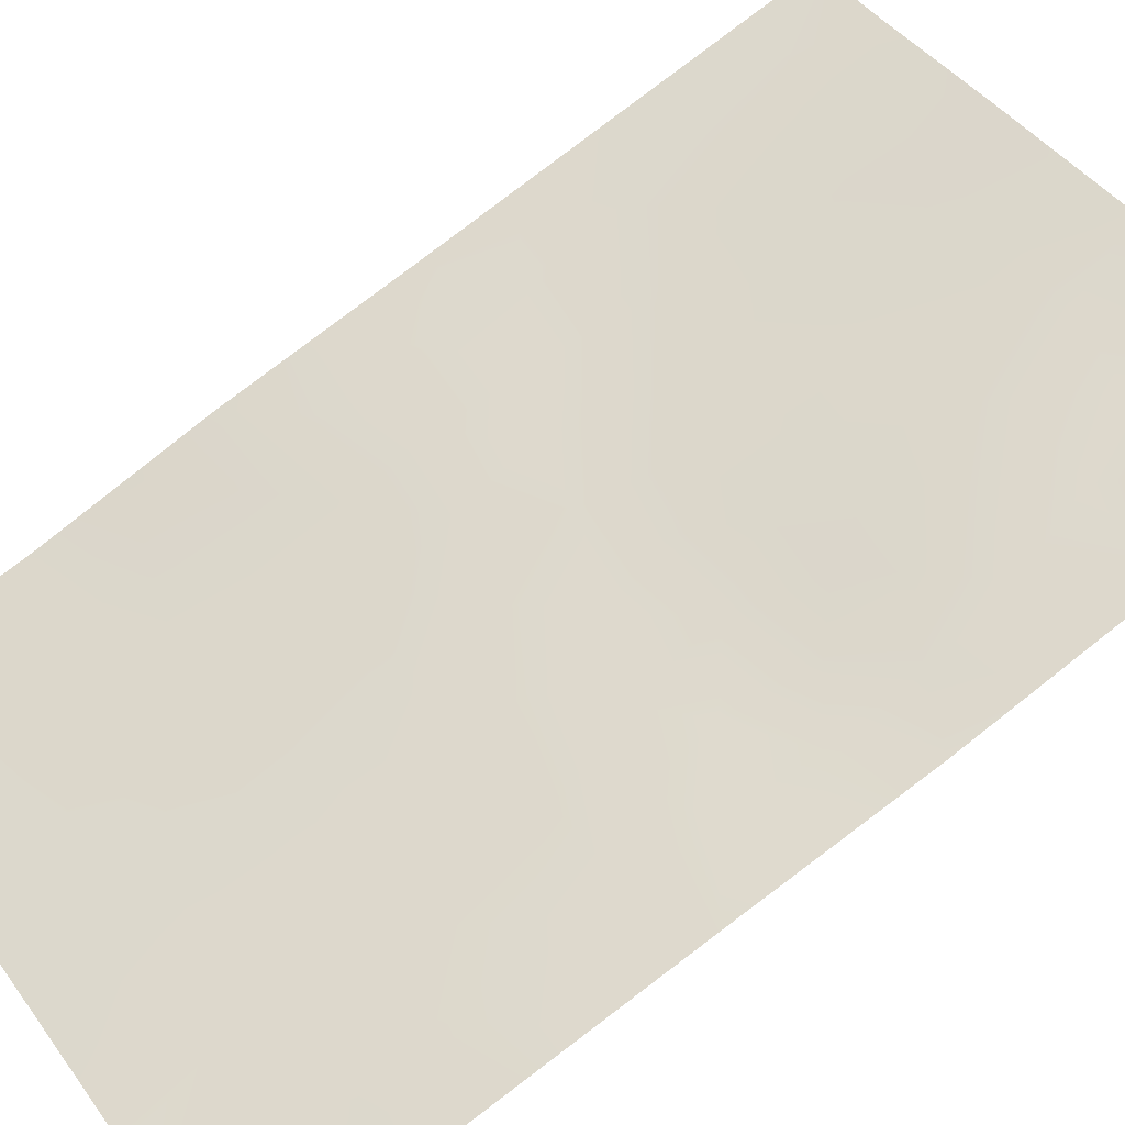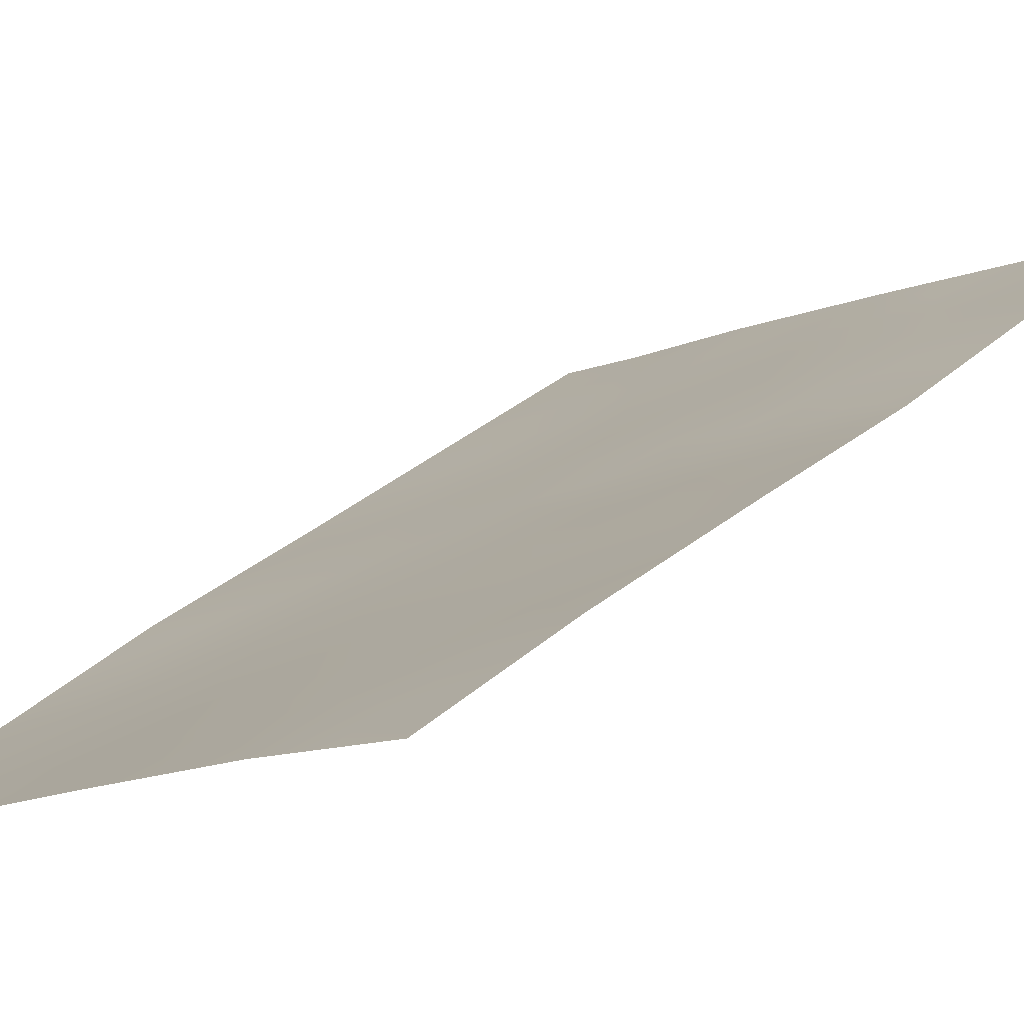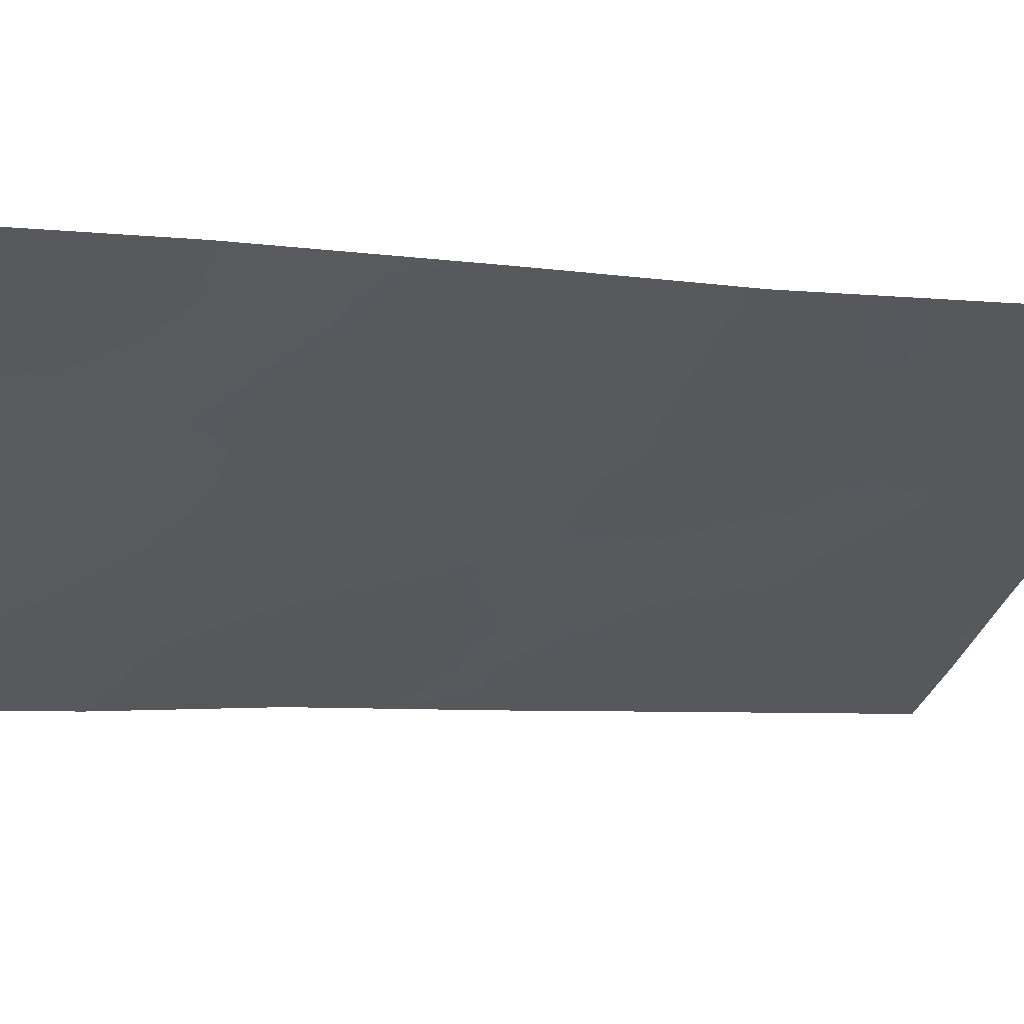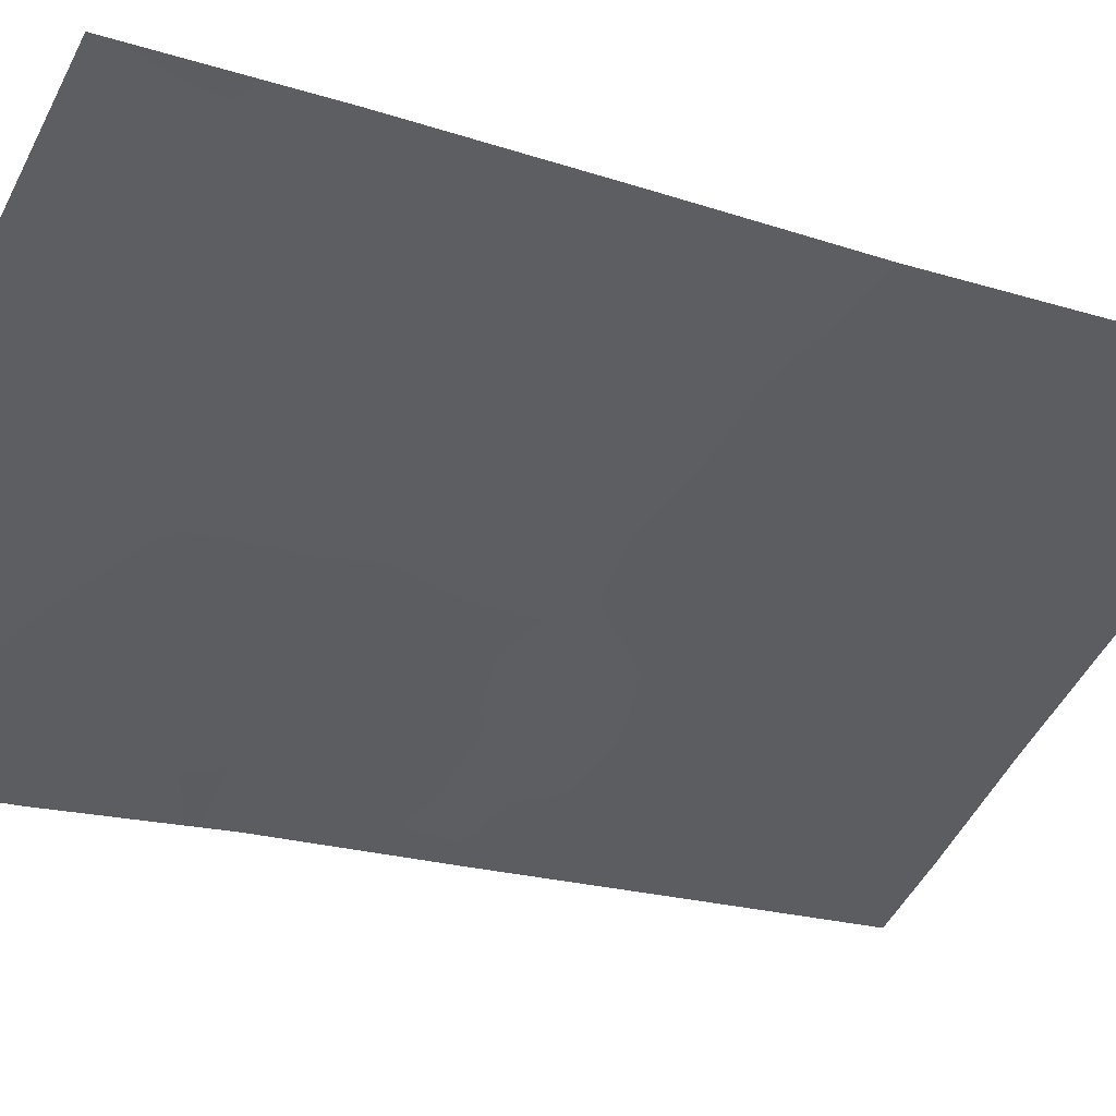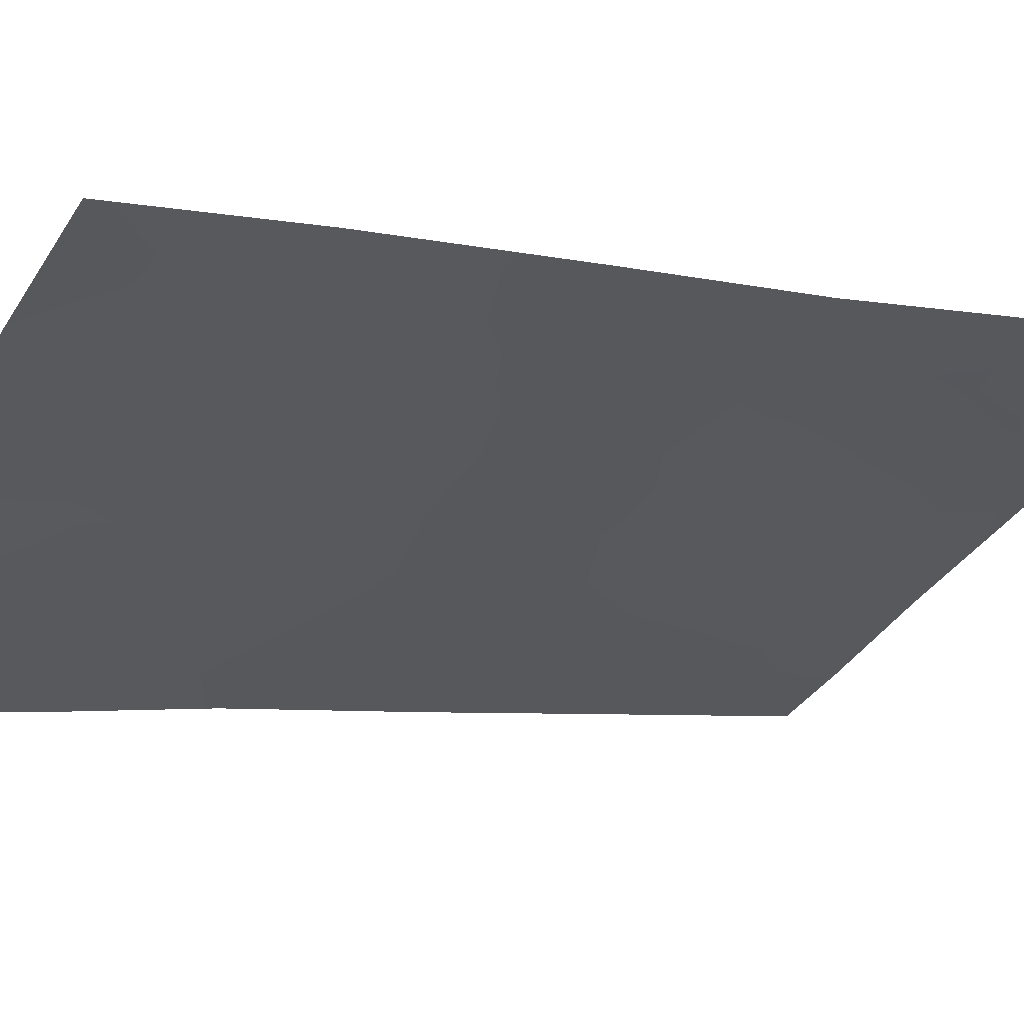
<metadata>
{"format":"obj","ext":"obj","renderer":"f3d","projection":"perspective","resolution":1024,"background":"white","views":[{"elev":77.3,"azim":-128.4,"up":"+Y"},{"elev":29.5,"azim":-143.9,"up":"+Y"},{"elev":-3.8,"azim":-108.2,"up":"+Y"},{"elev":-19.6,"azim":-120.1,"up":"+Y"},{"elev":-4.1,"azim":-121.8,"up":"+Y"}]}
</metadata>
<code>
v 15.27 62.83 49.34
v 17.08 61.92 50
v 21.36 59.72 38.94
v 21.04 59.93 38
v 21.37 59.73 38
v 19.59 60.66 41.89
v 17.74 61.69 41.33
v 15.95 62.69 40.98
v 14.25 63.39 45.2
v 19.42 60.82 38
v 17.9 61.71 38
v 21.35 59.7 40.43
v 14.38 63.62 38
v 14.36 63.6 40.24
v 14.31 63.5 42.84
v 14.83 63.06 50
v 14.23 63.37 47.54
v 14.24 63.38 49.56
v 15.71 62.66 46.15
v 17.43 61.75 46.41
v 19.94 60.39 48.59
v 21.35 59.69 47.42
v 19.46 60.64 46.32
v 20.37 60.16 50
v 21.34 59.67 49.16
v 18.95 60.94 50
v 21.33 59.66 50
v 21.38 59.75 42.6
v 15.98 62.79 38
v 18.18 61.33 48.2
v 21.36 59.71 44.99
v 14.24 63.37 50
v 19.3 60.84 39.75
v 18.16 61.37 44.47
v 17.18 62.07 39.52
v 19.71 60.59 44.02
v 16.35 62.32 47.97
v 16.47 62.24 44.7
v 16.16 62.37 49.39
v 15.78 62.58 48.65
v 16.72 62.12 48.88
v 18.66 61.26 38
v 19.44 60.79 38.76
v 18.54 61.31 38.84
v 18.16 61.5 39.66
v 17.59 61.85 38.79
v 20.39 60.23 40.19
v 20.45 60.19 41.18
v 19.5 60.72 40.85
v 20.32 60.31 38.5
v 20.23 60.38 38
v 20.37 60.26 39.31
v 15.18 63.21 38
v 15.05 63.25 38.73
v 21.36 59.71 39.69
v 14.24 63.38 48.55
v 14.81 63.06 48.57
v 14.33 63.55 41.54
v 15.11 63.16 40.73
v 15.35 62.98 41.74
v 15.36 62.81 47.76
v 15.59 62.7 45.06
v 14.94 63.04 45.57
v 14.24 63.38 46.37
v 20.59 60.07 47.97
v 19.71 60.51 47.55
v 20.47 60.13 46.85
v 15.95 62.49 50
v 21.34 59.68 48.29
v 20.72 59.99 49.07
v 19.85 60.45 49.31
v 19.66 60.55 50
v 21.36 59.72 41.51
v 20.5 60.19 42.25
v 17.83 61.53 47.27
v 17.27 61.82 48.11
v 16.91 62.02 47.22
v 18.38 61.23 46.39
v 18.78 61.01 47.32
v 18.57 61.14 49.14
v 19.1 60.84 48.34
v 18.01 61.43 50
v 17.63 61.63 49.06
v 20.46 60.15 45.66
v 19.65 60.58 45.1
v 20.52 60.16 44.5
v 16 62.51 47.08
v 16.53 62.23 46.38
v 21.35 59.7 46.2
v 15.02 63.25 39.73
v 14.37 63.61 39.12
v 18.67 61.17 41.58
v 18.51 61.27 40.59
v 17.53 61.84 40.42
v 16.97 61.98 45.6
v 16.78 62.32 38.72
v 16.94 62.25 38
v 16.24 62.6 39.25
v 20.53 60.17 43.36
v 19.66 60.62 42.95
v 21.37 59.73 43.79
v 18.86 61.04 43.61
v 18.76 61.1 42.58
v 18.77 61.02 45.44
v 17.88 61.51 45.56
v 17.39 61.76 44.84
v 17.21 61.89 43.96
v 18.99 60.95 44.53
v 17.85 61.61 42.28
v 15.73 62.67 44.05
v 17.03 62.03 42.96
v 15.75 62.83 40.07
v 16.6 62.36 40.24
v 16.83 62.2 41.14
v 15.05 63.07 43.46
v 14.96 63.05 44.5
v 14.28 63.44 44.02
v 16.19 62.53 41.74
v 16.95 62.1 41.99
v 15.05 63.11 42.5
v 17.97 61.52 43.27
v 16.15 62.42 45.62
v 15.07 62.97 46.71
v 16.36 62.37 43.56
v 15.68 62.75 43.14
v 16.06 62.57 42.5
f 39 40 41
f 3 4 5
f 42 43 44
f 44 45 46
f 47 48 49
f 50 10 51
f 50 52 43
f 52 55 47
f 18 57 1
f 58 59 60
f 61 40 57
f 64 63 123
f 65 66 67
f 39 2 68
f 65 69 70
f 24 70 27
f 73 74 48
f 75 76 77
f 78 79 75
f 71 80 81
f 79 66 81
f 82 83 80
f 41 76 83
f 84 85 86
f 77 87 88
f 89 67 84
f 18 16 32
f 54 90 91
f 49 92 93
f 45 93 94
f 95 88 122
f 96 97 46
f 99 100 74
f 99 101 86
f 100 102 103
f 104 78 105
f 95 106 105
f 34 106 107
f 61 123 87
f 102 108 34
f 103 109 92
f 59 90 112
f 112 98 113
f 85 104 108
f 114 113 94
f 111 109 121
f 2 39 41
f 39 1 40
f 41 40 37
f 11 42 44
f 42 10 43
f 44 43 33
f 11 44 46
f 44 33 45
f 46 45 35
f 33 47 49
f 47 12 48
f 49 48 6
f 3 50 4
f 51 4 50
f 10 50 43
f 50 3 52
f 43 52 33
f 53 29 54
f 33 52 47
f 52 3 55
f 47 55 12
f 1 16 18
f 18 56 57
f 56 17 57
f 15 58 120
f 58 14 59
f 60 59 8
f 17 61 57
f 61 37 40
f 57 40 1
f 62 38 122
f 19 62 122
f 17 64 123
f 64 9 63
f 22 65 67
f 65 21 66
f 67 66 23
f 1 68 16
f 68 1 39
f 21 65 70
f 65 22 69
f 70 69 25
f 70 24 71
f 26 71 72
f 72 71 24
f 70 25 27
f 12 73 48
f 73 28 74
f 48 74 6
f 20 75 77
f 75 30 76
f 77 76 37
f 20 78 75
f 78 23 79
f 75 79 30
f 21 71 81
f 71 26 80
f 81 80 30
f 30 79 81
f 79 23 66
f 81 66 21
f 26 82 80
f 82 2 83
f 80 83 30
f 2 41 83
f 41 37 76
f 83 76 30
f 31 84 86
f 84 23 85
f 86 85 36
f 20 77 88
f 77 37 87
f 88 87 19
f 31 89 84
f 89 22 67
f 84 67 23
f 13 53 54
f 91 90 14
f 33 49 93
f 49 6 92
f 93 92 7
f 35 45 94
f 45 33 93
f 94 93 7
f 38 95 122
f 95 20 88
f 122 88 19
f 35 96 46
f 96 29 97
f 46 97 11
f 35 98 96
f 28 99 74
f 99 36 100
f 74 100 6
f 36 99 86
f 99 28 101
f 86 101 31
f 6 100 103
f 100 36 102
f 103 102 121
f 34 104 105
f 104 23 78
f 105 78 20
f 20 95 105
f 95 38 106
f 105 106 34
f 121 34 107
f 107 106 38
f 37 61 87
f 61 17 123
f 87 123 19
f 102 36 108
f 6 103 92
f 103 121 109
f 92 109 7
f 38 110 124
f 107 111 121
f 8 59 112
f 59 14 90
f 98 90 54
f 8 112 113
f 112 90 98
f 113 98 35
f 36 85 108
f 85 23 104
f 108 104 34
f 7 114 94
f 114 8 113
f 94 113 35
f 60 126 120
f 115 15 120
f 118 60 8
f 126 124 125
f 110 38 62
f 115 116 117
f 119 109 111
f 15 115 117
f 117 116 9
f 119 114 7
f 119 7 109
f 98 54 29
f 110 62 116
f 96 98 29
f 121 102 34
f 118 8 114
f 126 118 119
f 119 118 114
f 126 119 111
f 115 110 116
f 116 62 63
f 107 124 111
f 63 62 19
f 123 63 19
f 38 124 107
f 111 124 126
f 125 115 120
f 124 110 125
f 115 125 110
f 120 58 60
f 116 63 9
f 118 126 60
f 126 125 120
f 70 71 21
f 13 54 91

</code>
